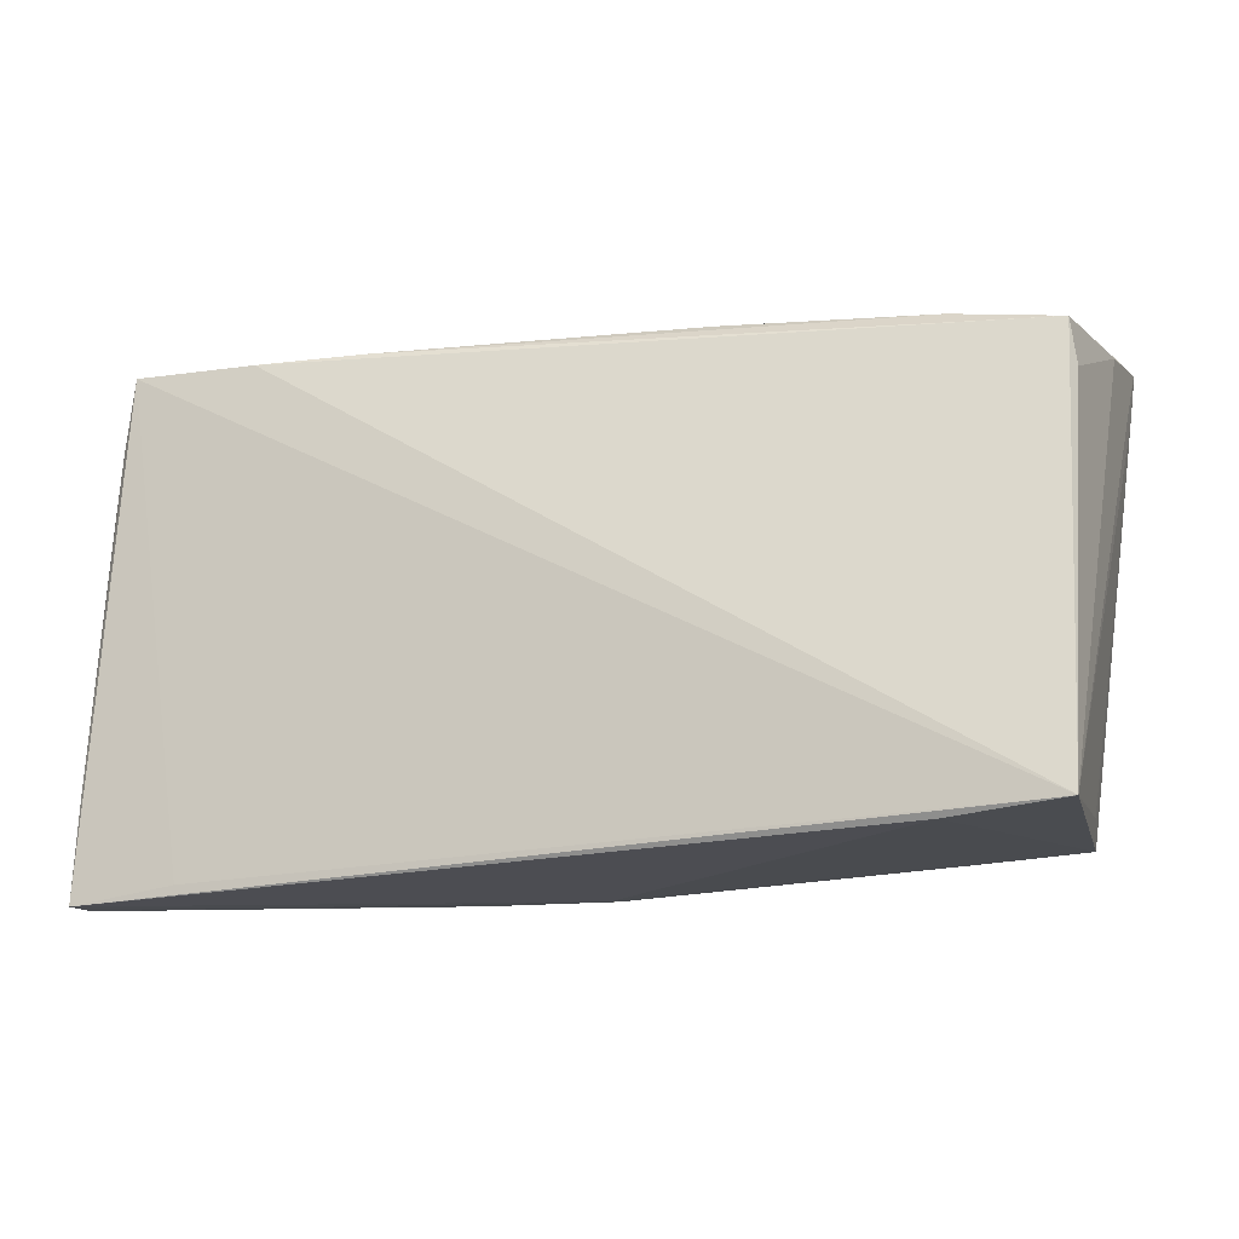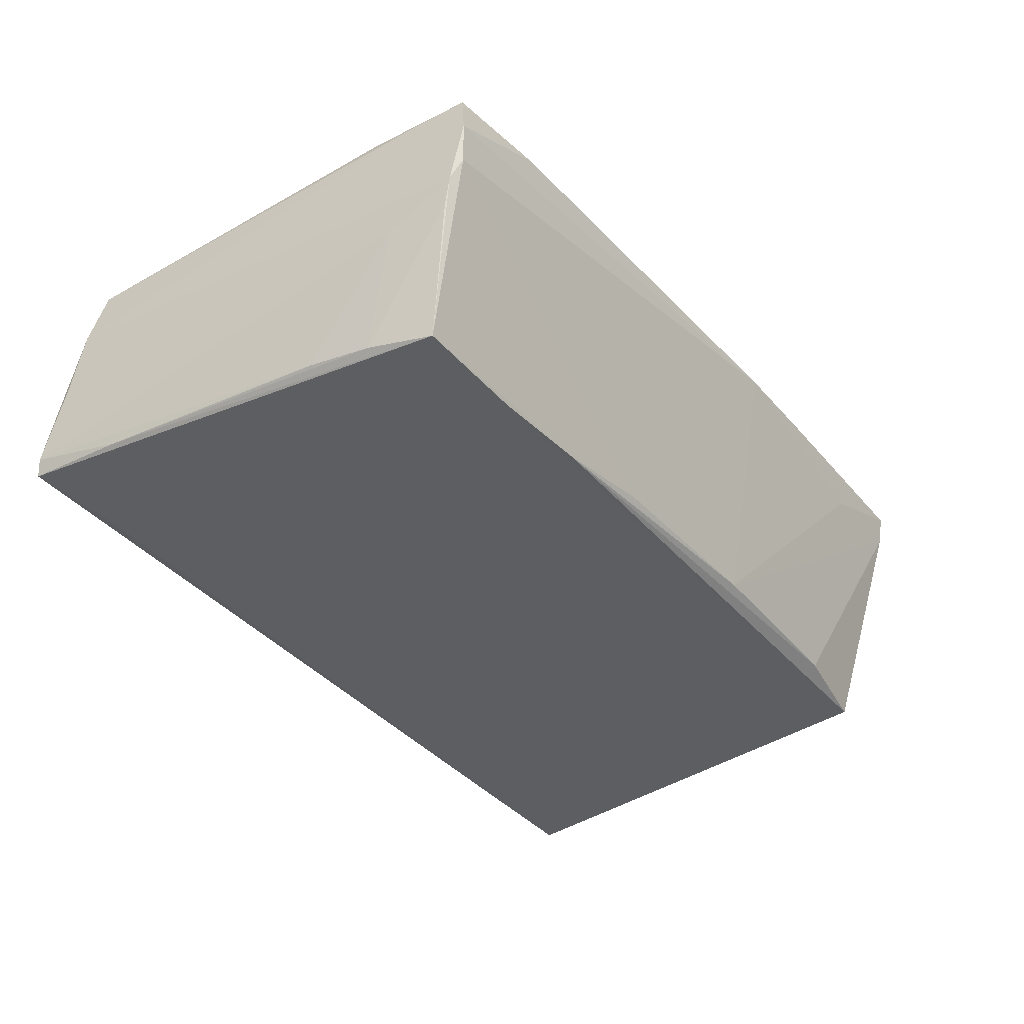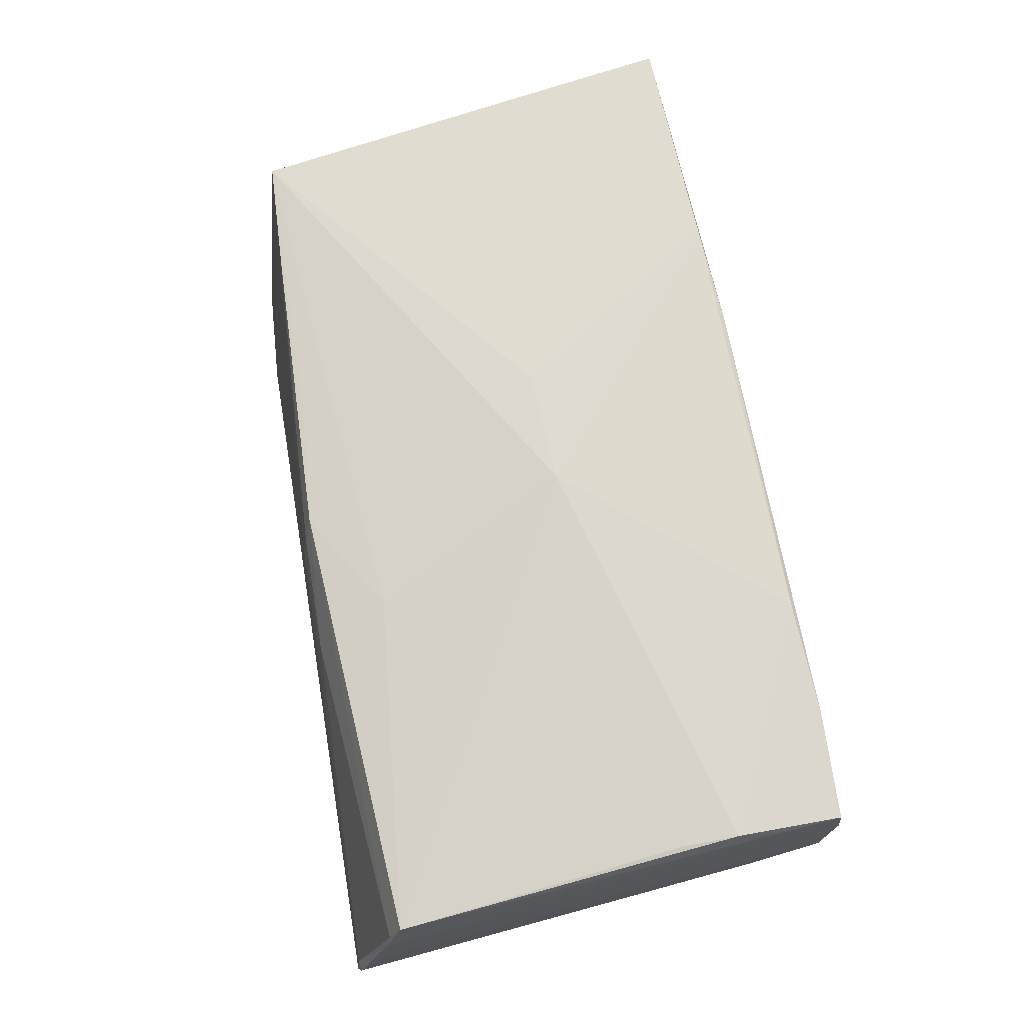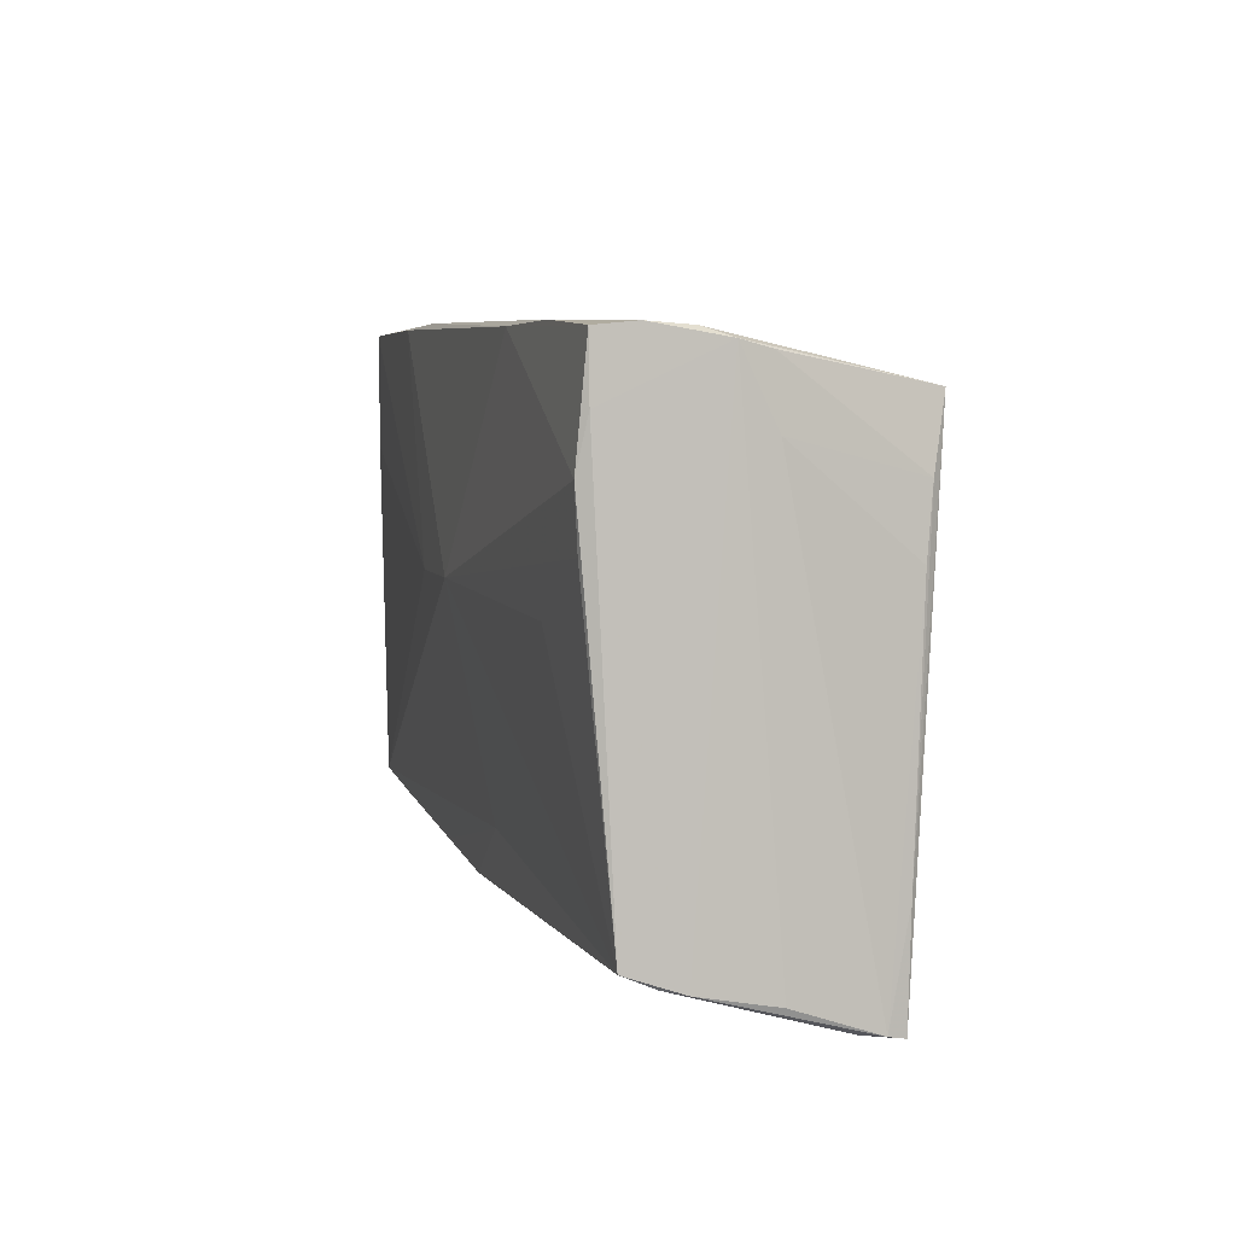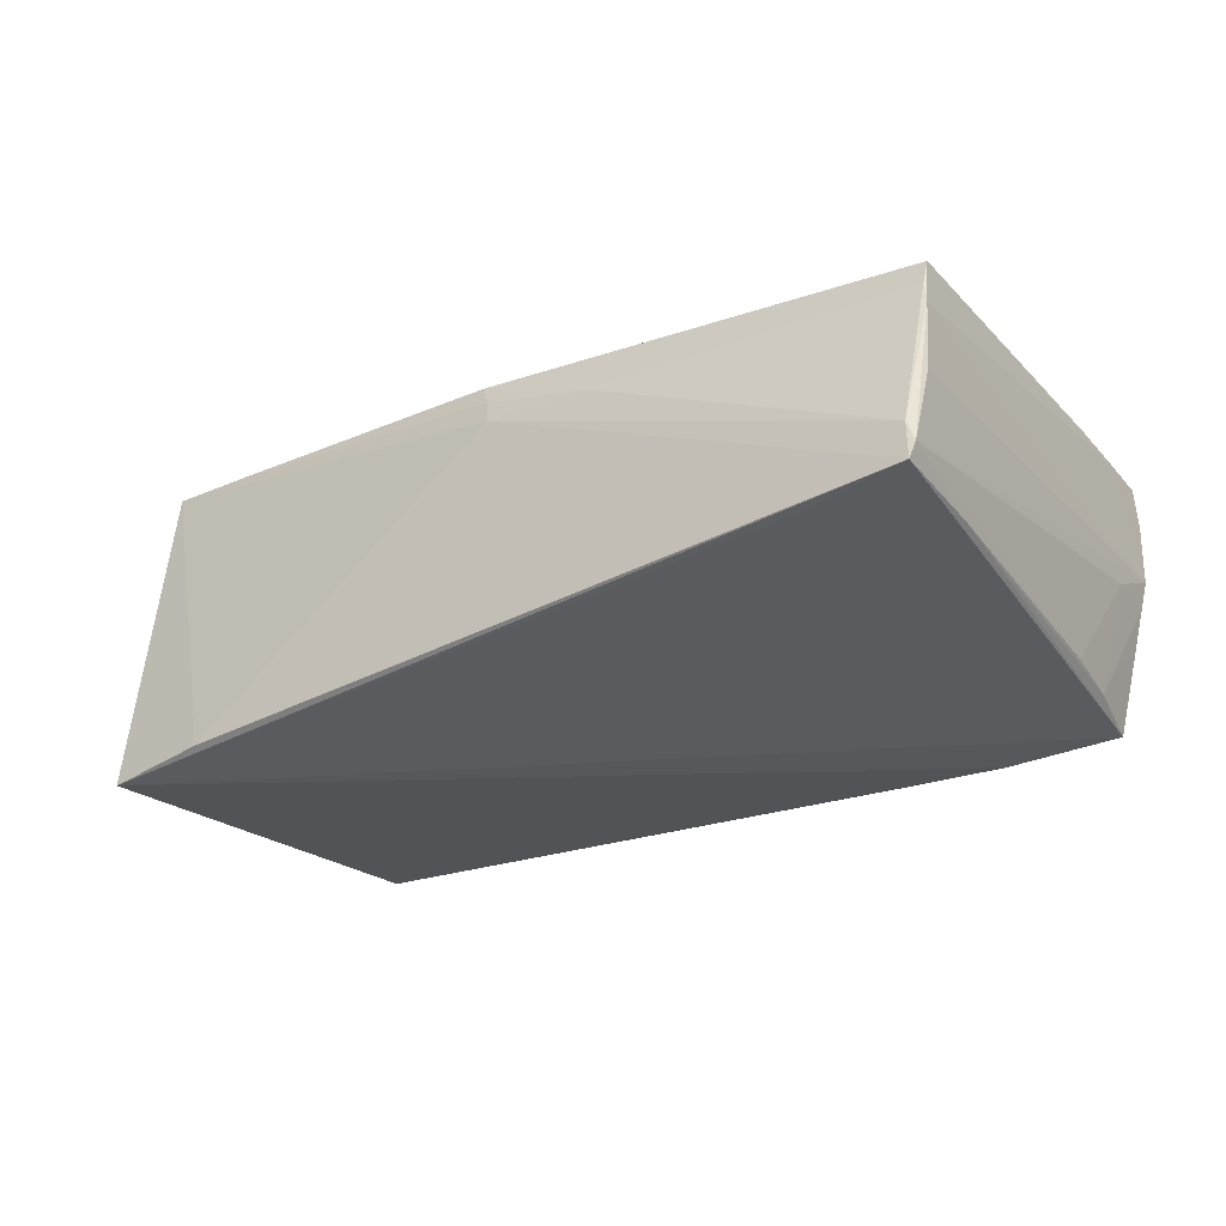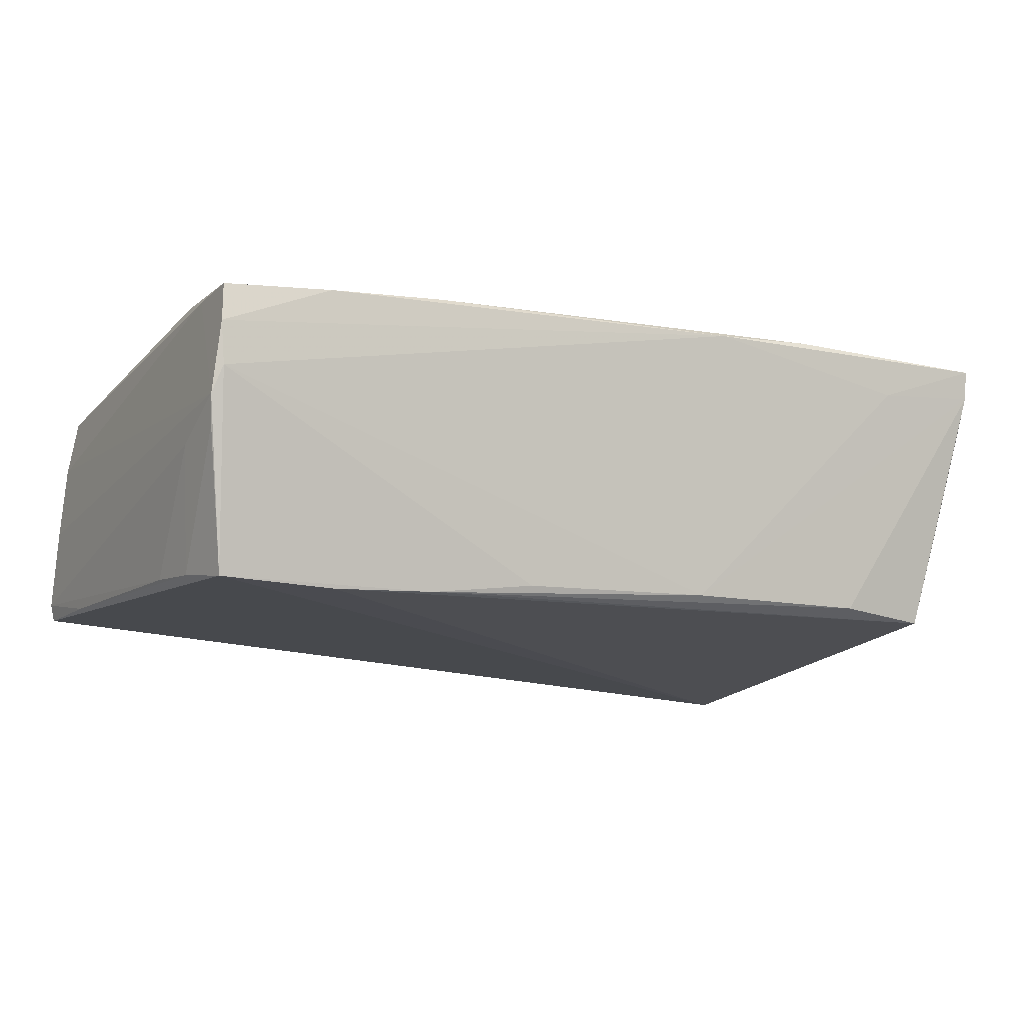
<metadata>
{"format":"obj","ext":"obj","renderer":"f3d","projection":"perspective","resolution":1024,"background":"white","views":[{"elev":-20.2,"azim":-165.4,"up":"+Y"},{"elev":-38.3,"azim":126.4,"up":"+Z"},{"elev":69.6,"azim":79.0,"up":"+Z"},{"elev":6.6,"azim":78.0,"up":"+Y"},{"elev":-27.6,"azim":35.3,"up":"+Z"},{"elev":-14.6,"azim":153.6,"up":"+Z"}]}
</metadata>
<code>
v 0.002793 -0.02696 0.01216
v 0.04898 0.01032 0.01384
v 0.05184 -0.0305 -0.01373
v 0.04944 0.02232 0.01293
v 0.01376 -0.01889 0.01508
v 0.03682 0.02958 0.01406
v -0.04545 -0.0232 0.01862
v 0.01587 -0.02751 0.008503
v 0.02182 0.024 -0.01749
v -0.04872 0.01573 -0.01367
v 0.05172 -0.02366 0.01112
v 0.04812 0.0164 -0.01667
v 0.03351 0.02386 -0.01822
v -0.03384 -0.02854 -0.0174
v -0.04819 0.02079 -0.01436
v -0.05309 0.02762 0.01499
v 0.05183 -0.02512 0.007666
v 0.04961 0.028 0.0007222
v 0.04921 0.02943 0.008576
v -0.04009 0.02808 0.0135
v 0.04905 0.02904 0.01294
v 0.04867 0.02904 0.003762
v 0.04899 0.009127 -0.01584
v 0.05119 -0.01879 -0.01422
v -0.01036 0.003977 0.01862
v 0.002797 0.00437 0.01831
v 0.05239 -0.03006 -0.01183
v -0.05245 0.02618 0.009808
v -0.04611 -0.02205 0.009948
v 0.02334 0.02907 0.0154
v -0.0365 0.02279 -0.01382
v 0.0492 0.02712 -0.002529
v -0.01367 0.02402 -0.01452
v 0.0515 -0.03003 -0.009545
v -0.009962 -0.02471 0.01592
v 0.04048 -0.02919 -0.01445
v 0.04908 0.01667 0.01414
v 0.05258 -0.02702 -0.002938
v -0.05295 0.0283 0.01843
v -0.05097 0.01507 0.01862
v -0.05243 0.02176 0.01392
v -0.04628 -0.02758 -0.01854
v -0.02673 0.02892 0.01811
v 0.003228 -0.02754 0.009479
v 0.00951 0.02438 -0.01565
v 0.00141 -0.02601 0.01491
v -0.05166 0.02322 0.001091
v -0.05216 0.01985 0.009633
v 0.05232 -0.0256 0.005197
v -0.01435 0.02958 0.01694
v 0.03712 0.003817 0.01472
v 0.04989 0.02011 -0.002923
v -0.0335 -0.02403 0.01766
v 0.04668 0.02397 -0.01809
f 36 3 42
f 42 54 36
f 36 54 3
f 16 41 39
f 39 41 7
f 22 18 54
f 13 54 42
f 42 15 13
f 42 7 29
f 29 41 42
f 7 41 29
f 3 54 24
f 12 24 54
f 23 24 12
f 22 33 50
f 16 47 48
f 48 47 42
f 48 41 16
f 42 41 48
f 16 15 28
f 28 47 16
f 15 47 28
f 10 15 42
f 42 47 10
f 10 47 15
f 31 15 16
f 16 33 31
f 16 39 20
f 20 33 16
f 39 50 20
f 20 50 33
f 45 33 22
f 45 22 54
f 38 18 49
f 34 44 3
f 34 49 17
f 17 49 11
f 42 3 14
f 3 44 14
f 14 7 42
f 14 44 7
f 7 26 25
f 3 24 27
f 38 49 27
f 27 18 38
f 27 24 23
f 27 34 3
f 49 34 27
f 54 18 32
f 32 12 54
f 9 31 33
f 33 45 9
f 9 13 15
f 15 31 9
f 54 13 9
f 9 45 54
f 8 34 17
f 1 44 8
f 44 34 8
f 40 39 7
f 7 25 40
f 40 25 39
f 18 27 52
f 52 27 23
f 23 12 52
f 52 32 18
f 12 32 52
f 22 50 19
f 50 6 19
f 19 6 21
f 18 22 19
f 30 6 50
f 26 37 30
f 21 6 30
f 30 37 21
f 53 35 7
f 7 44 53
f 53 44 1
f 5 11 26
f 5 26 7
f 7 35 5
f 21 37 4
f 4 37 11
f 4 11 49
f 4 49 18
f 4 19 21
f 18 19 4
f 26 11 51
f 26 30 43
f 43 30 50
f 39 25 43
f 43 25 26
f 43 50 39
f 11 5 46
f 46 5 35
f 17 11 46
f 46 53 1
f 35 53 46
f 1 8 46
f 46 8 17
f 11 37 2
f 2 51 11
f 2 37 26
f 26 51 2

</code>
